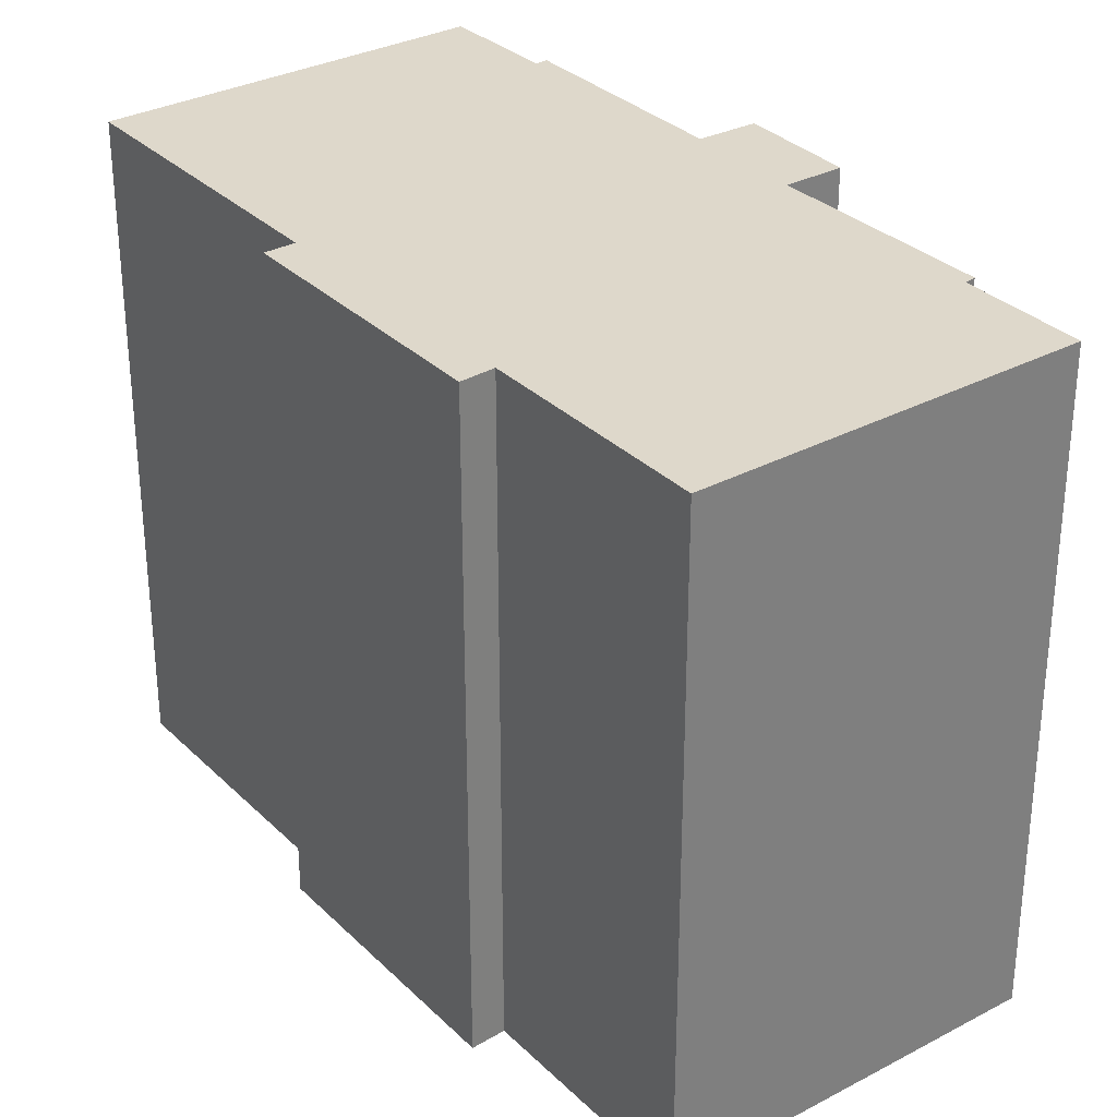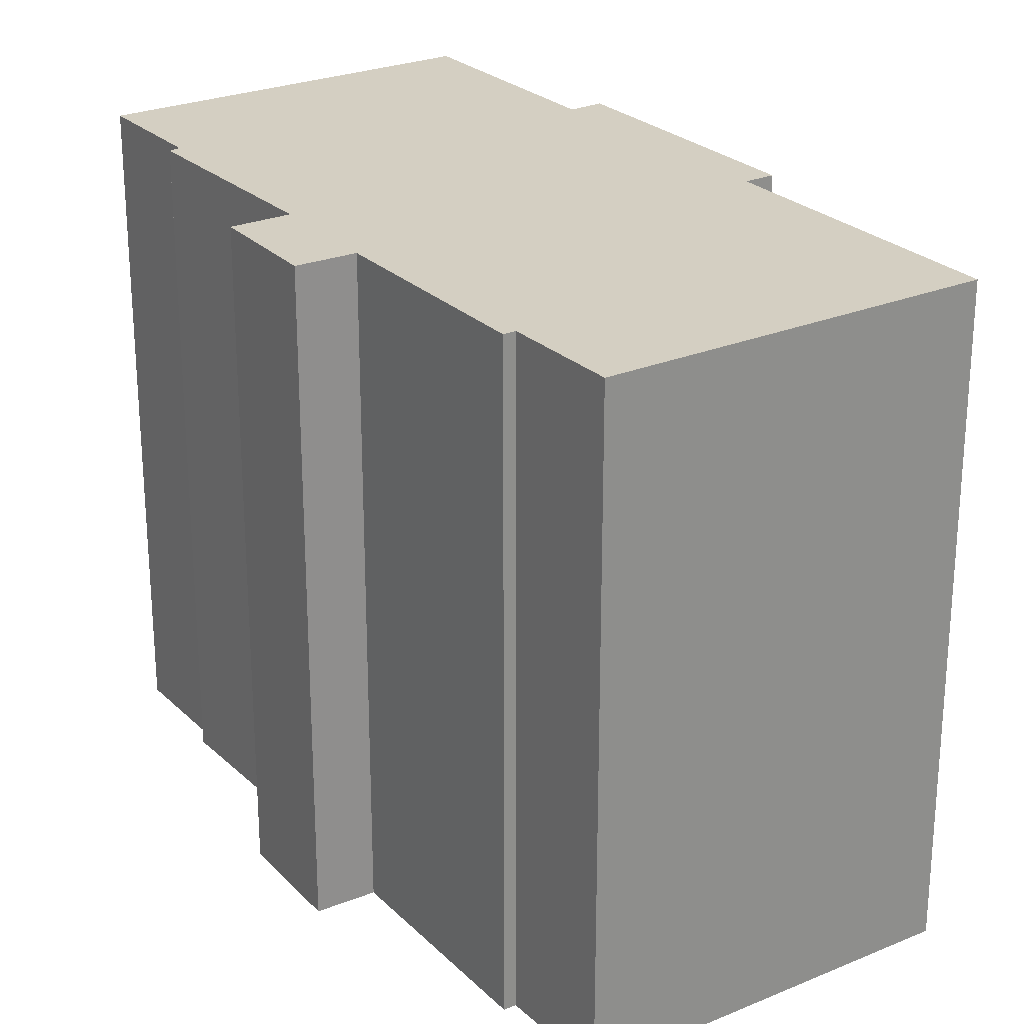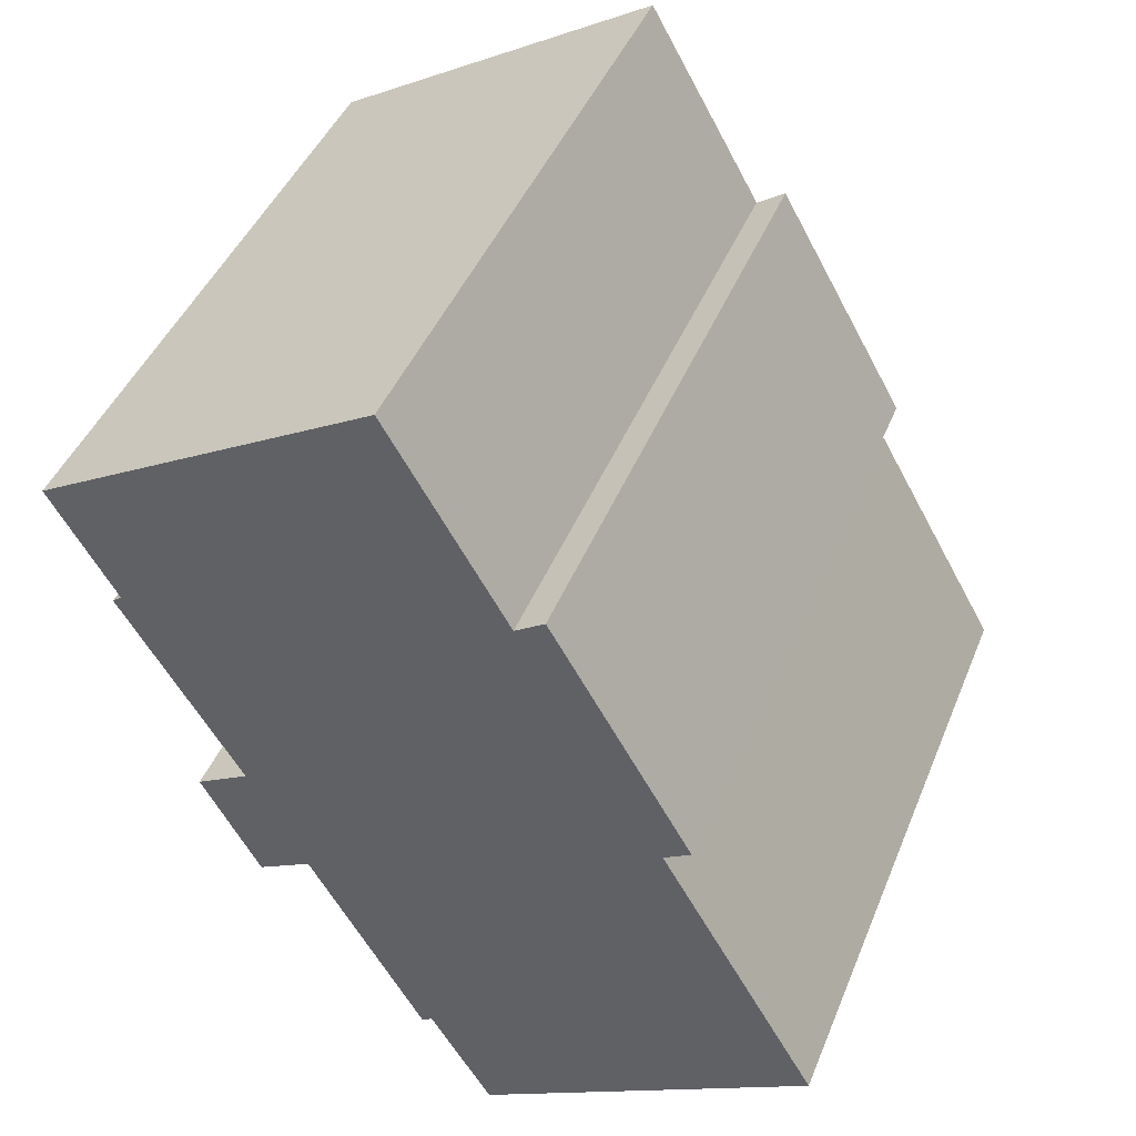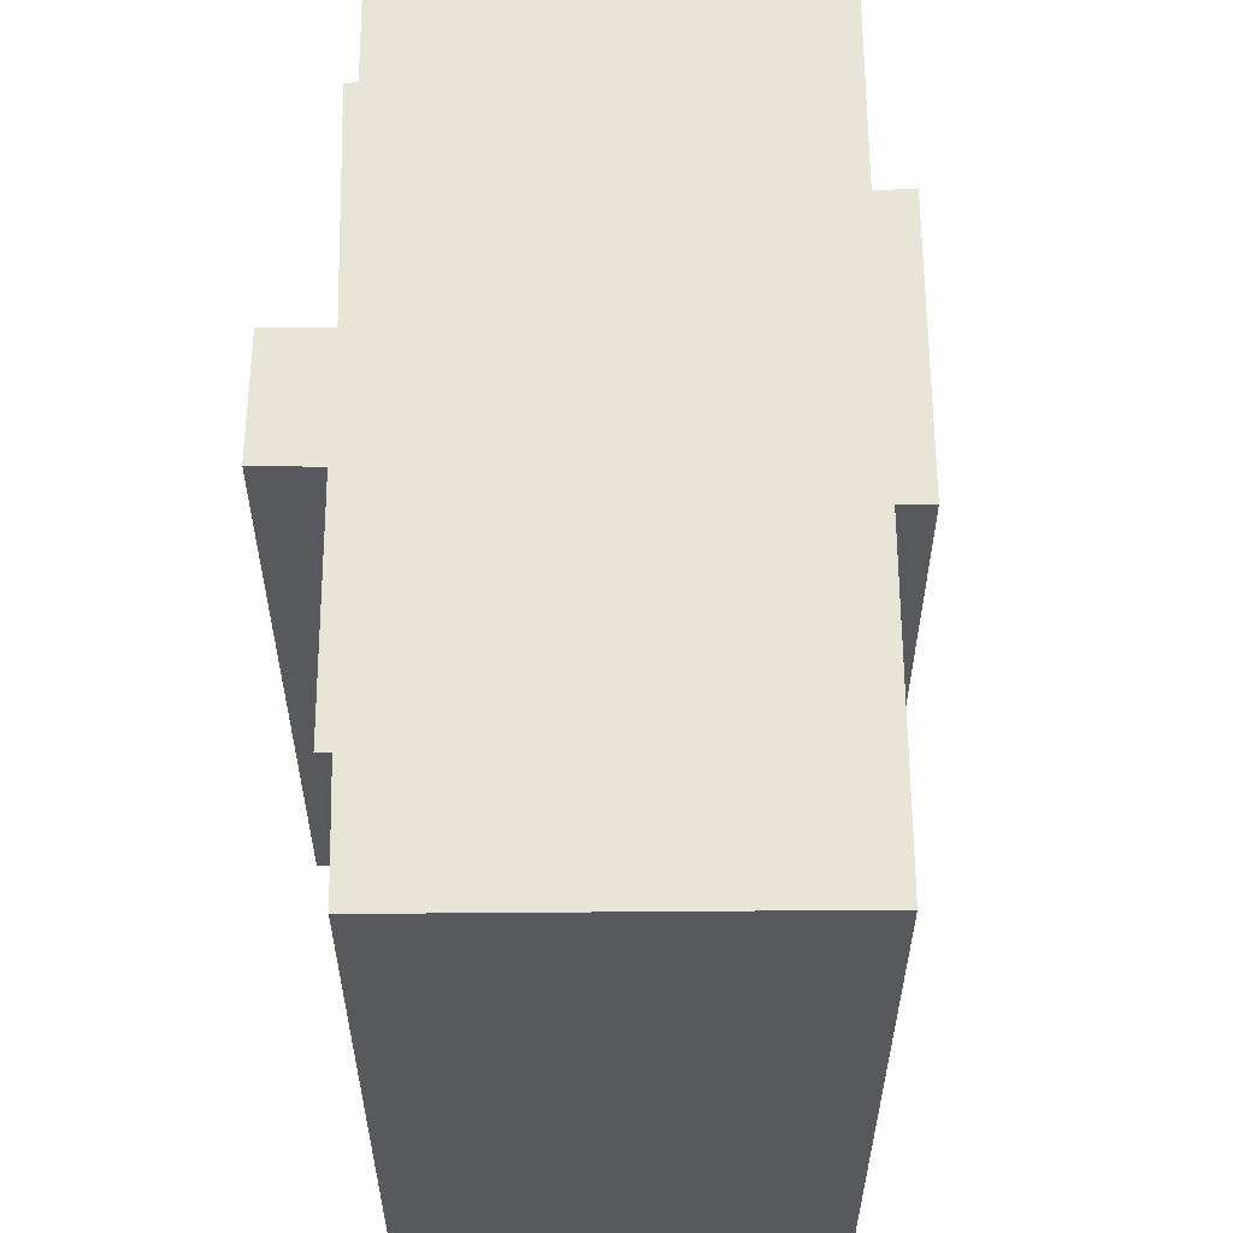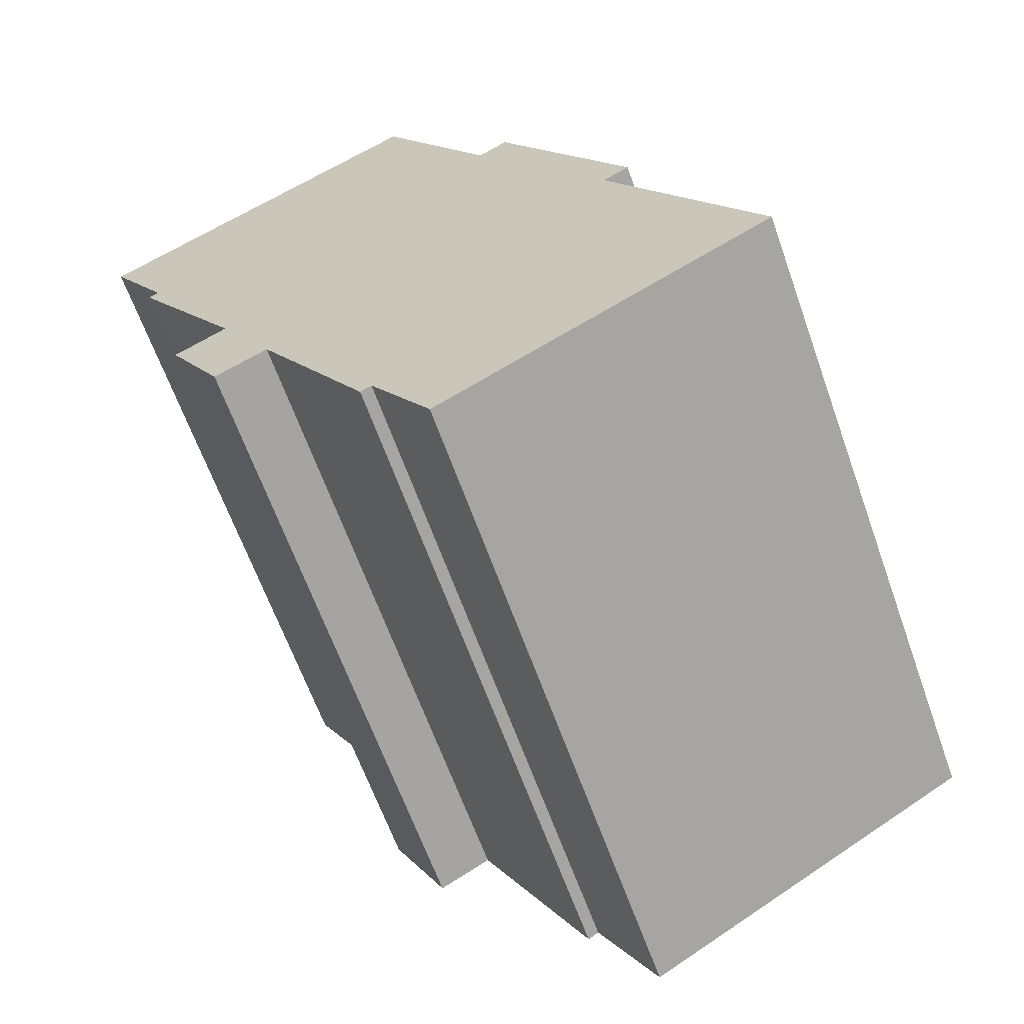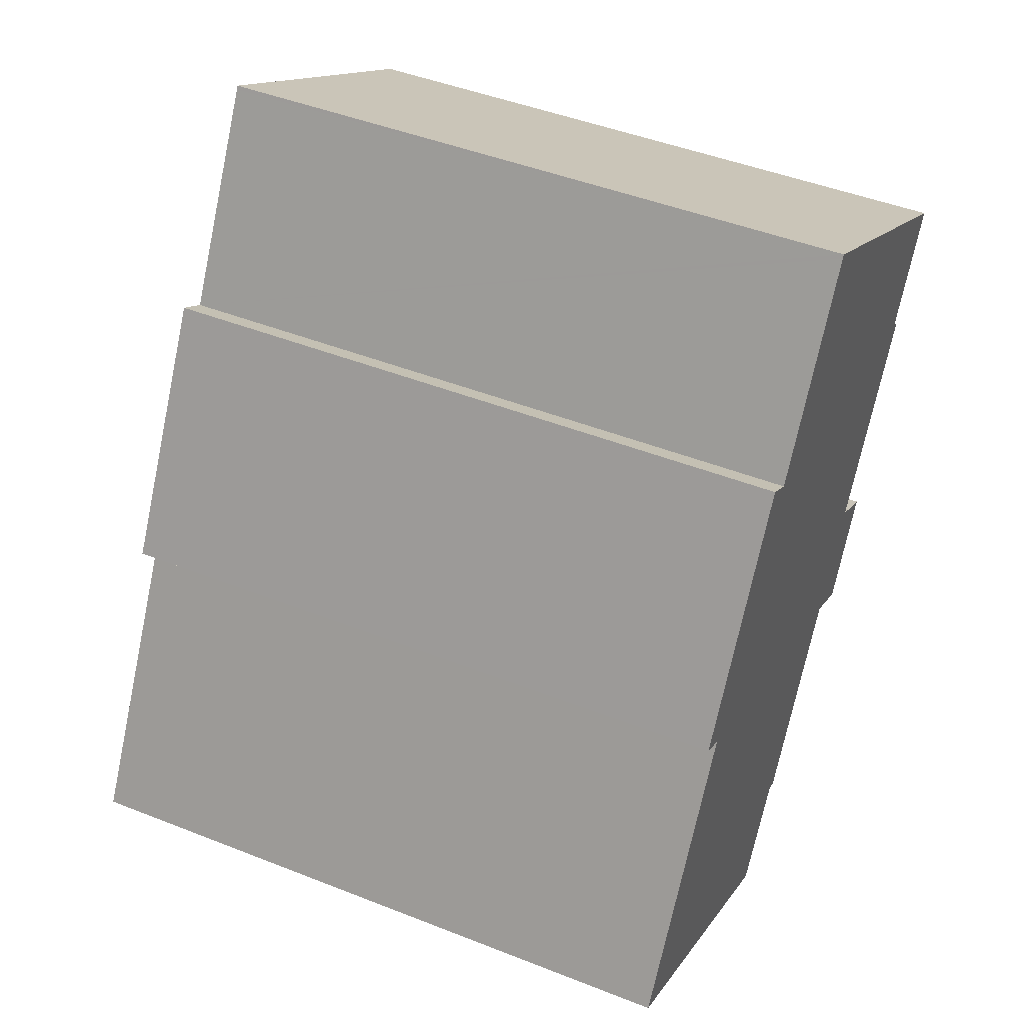
<metadata>
{"format":"obj","ext":"obj","renderer":"f3d","projection":"perspective","resolution":1024,"background":"white","views":[{"elev":31.6,"azim":-6.9,"up":"+Y"},{"elev":25.4,"azim":176.0,"up":"+Y"},{"elev":44.1,"azim":-158.7,"up":"+Z"},{"elev":60.0,"azim":-150.5,"up":"+Y"},{"elev":-64.0,"azim":-160.4,"up":"+Z"},{"elev":45.9,"azim":-65.6,"up":"+Z"}]}
</metadata>
<code>
v  0 19.28 1.181e-15
v  11.64 19.28 -2.667
v  9.845 19.28 -5.675
v  18.55 19.28 5.219
v  16.87 19.28 2.145
v  15.3 19.28 2.992
v  11.96 19.28 -2.855
v  4.572 19.28 7.997
v  17 19.28 6.112
v  20.42 19.28 11.84
v  3.777 19.28 8.458
v  8.716 19.28 15
v  7.847 19.28 15.57
v  20.15 19.28 12.05
v  22.03 19.28 15.31
v  12.11 19.28 20.91
v  12.17 19.28 21.02
v  12.17 -1.287e-15 21.02
v  22.03 -9.373e-16 15.31
v  20.15 -7.38e-16 12.05
v  20.42 -7.247e-16 11.84
v  17 -3.743e-16 6.112
v  18.55 -3.196e-16 5.219
v  7.847 -9.531e-16 15.57
v  8.716 -9.184e-16 15
v  16.87 -1.313e-16 2.145
v  15.3 -1.832e-16 2.992
v  11.96 1.748e-16 -2.855
v  11.64 1.633e-16 -2.667
v  9.845 3.475e-16 -5.675
v  0 0 0
v  4.572 -4.897e-16 7.997
v  3.777 -5.179e-16 8.458
v  12.11 -1.28e-15 20.91
g defaultobject
f 1 2 3
f 4 5 6
f 2 6 7
f 6 2 1
f 6 1 8
f 6 8 4
f 4 8 9
f 9 8 10
f 10 8 11
f 10 11 12
f 12 11 13
f 10 12 14
f 12 15 14
f 15 12 16
f 15 16 17
f 18 15 17
f 15 18 19
f 20 10 14
f 10 20 21
f 22 4 9
f 4 22 23
f 24 12 13
f 12 24 25
f 19 14 15
f 14 19 20
f 21 9 10
f 9 21 22
f 23 5 4
f 5 23 26
f 27 7 6
f 7 27 28
f 29 3 2
f 3 29 30
f 26 6 5
f 6 26 27
f 28 2 7
f 2 28 29
f 30 1 3
f 1 30 31
f 32 11 8
f 11 32 33
f 31 8 1
f 8 31 32
f 33 13 11
f 13 33 24
f 16 18 17
f 18 16 12
f 18 12 34
f 34 12 25
f 30 32 31
f 32 30 29
f 32 29 28
f 32 28 27
f 23 22 26
f 21 25 22
f 25 21 20
f 25 20 34
f 34 20 19
f 34 19 18
f 32 24 33
f 24 32 27
f 24 27 26
f 24 26 22
f 24 22 25

</code>
